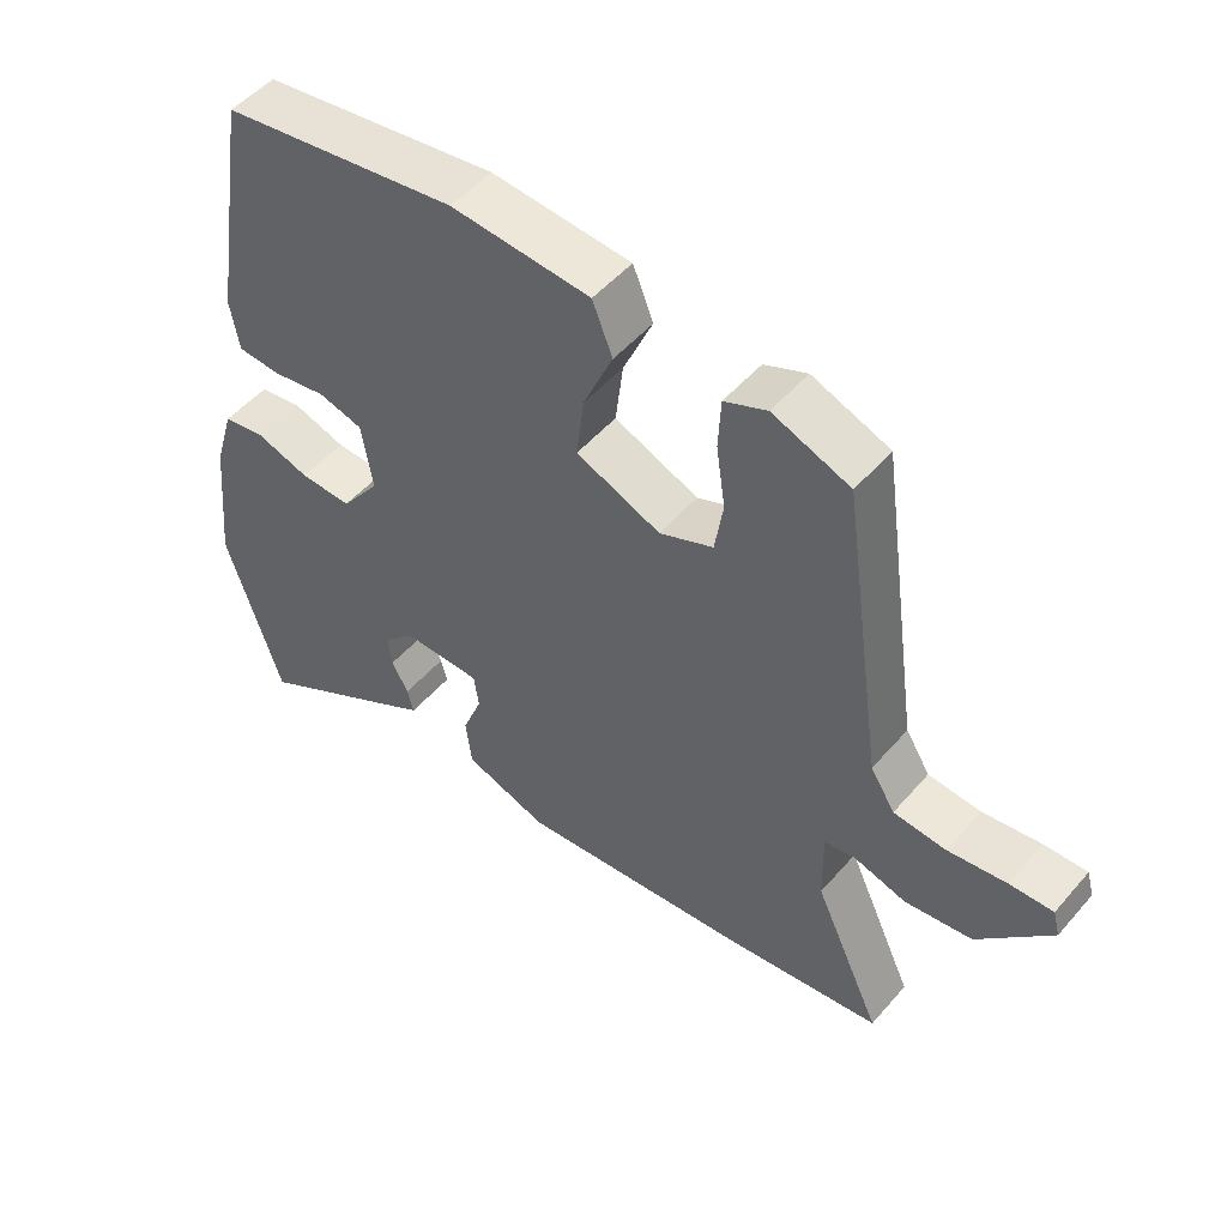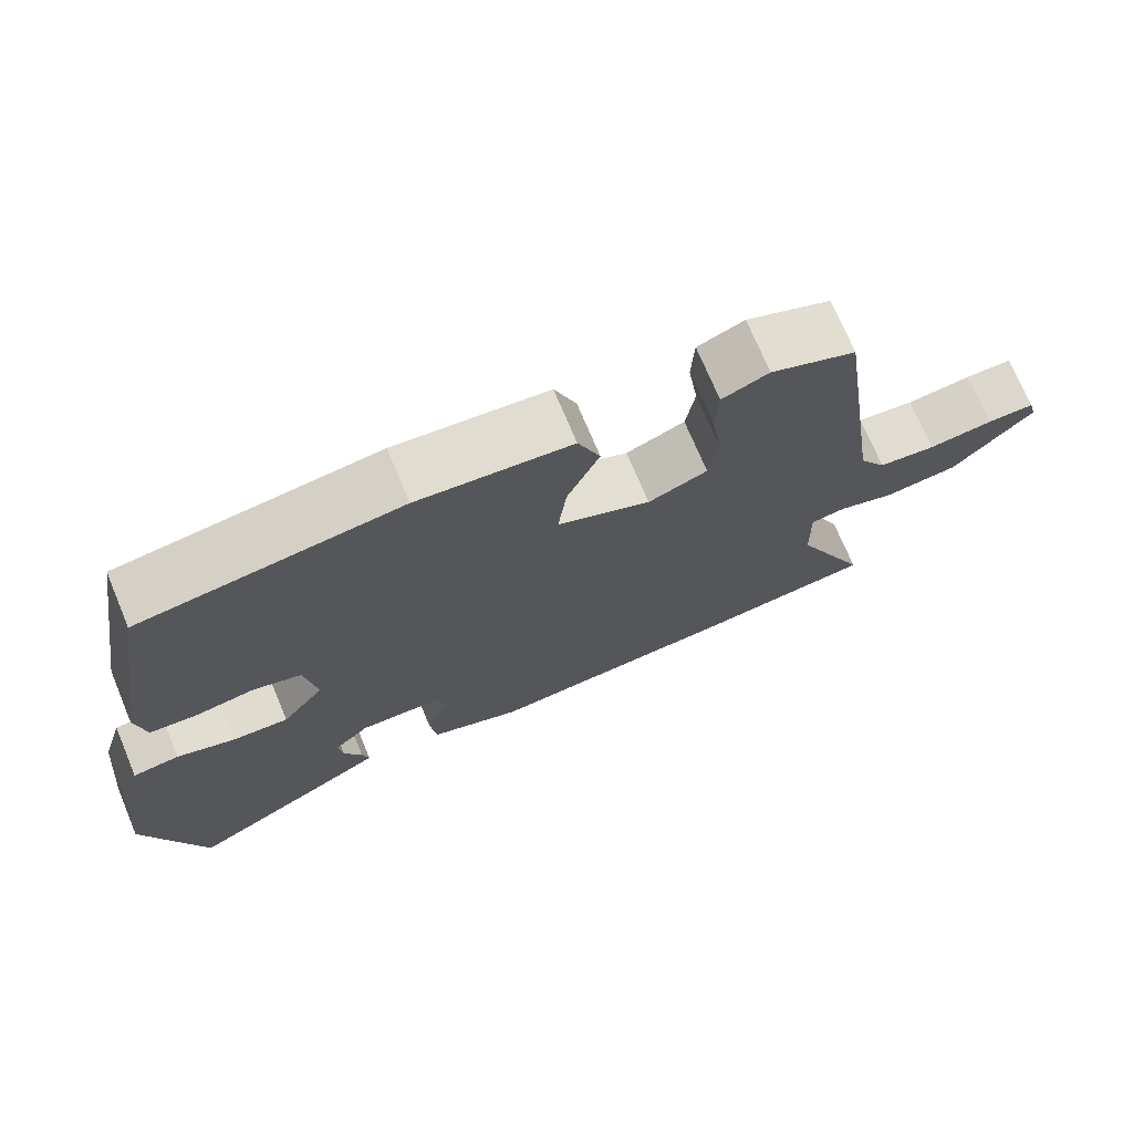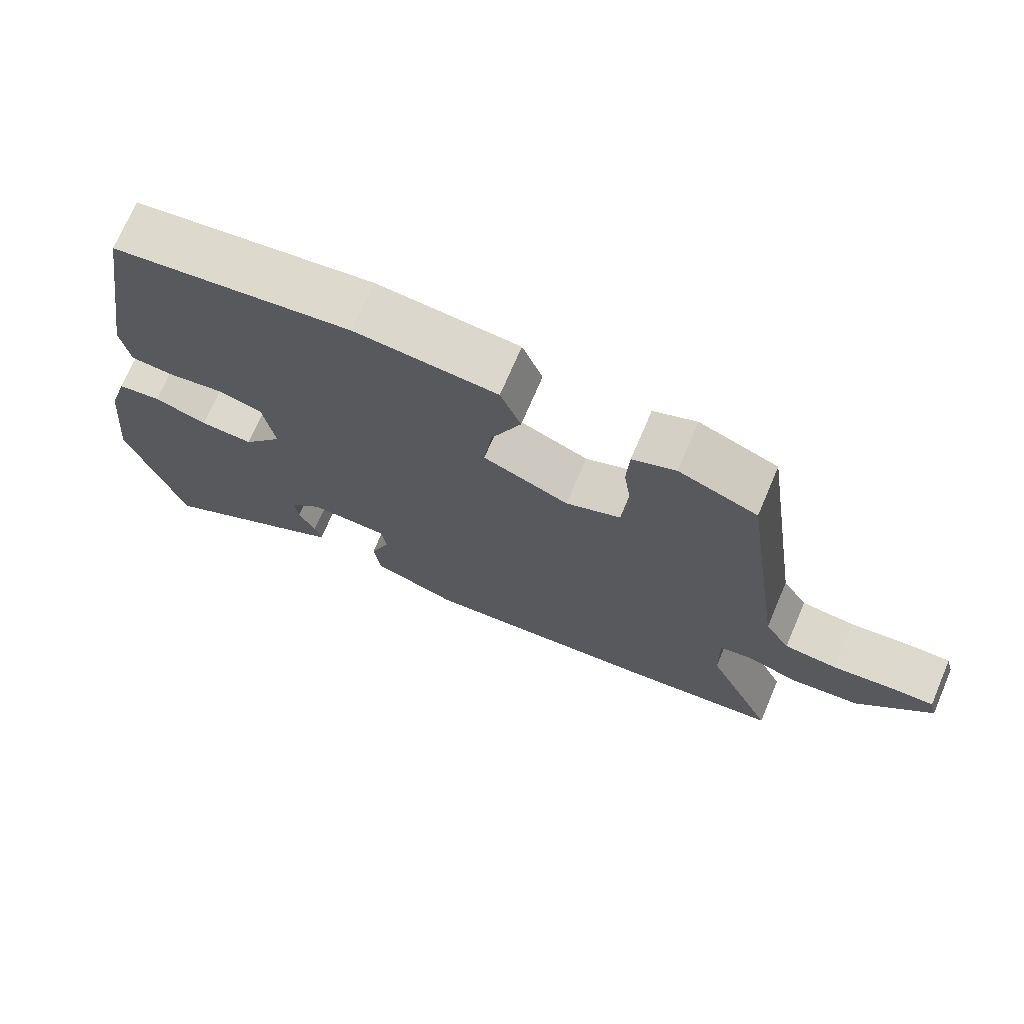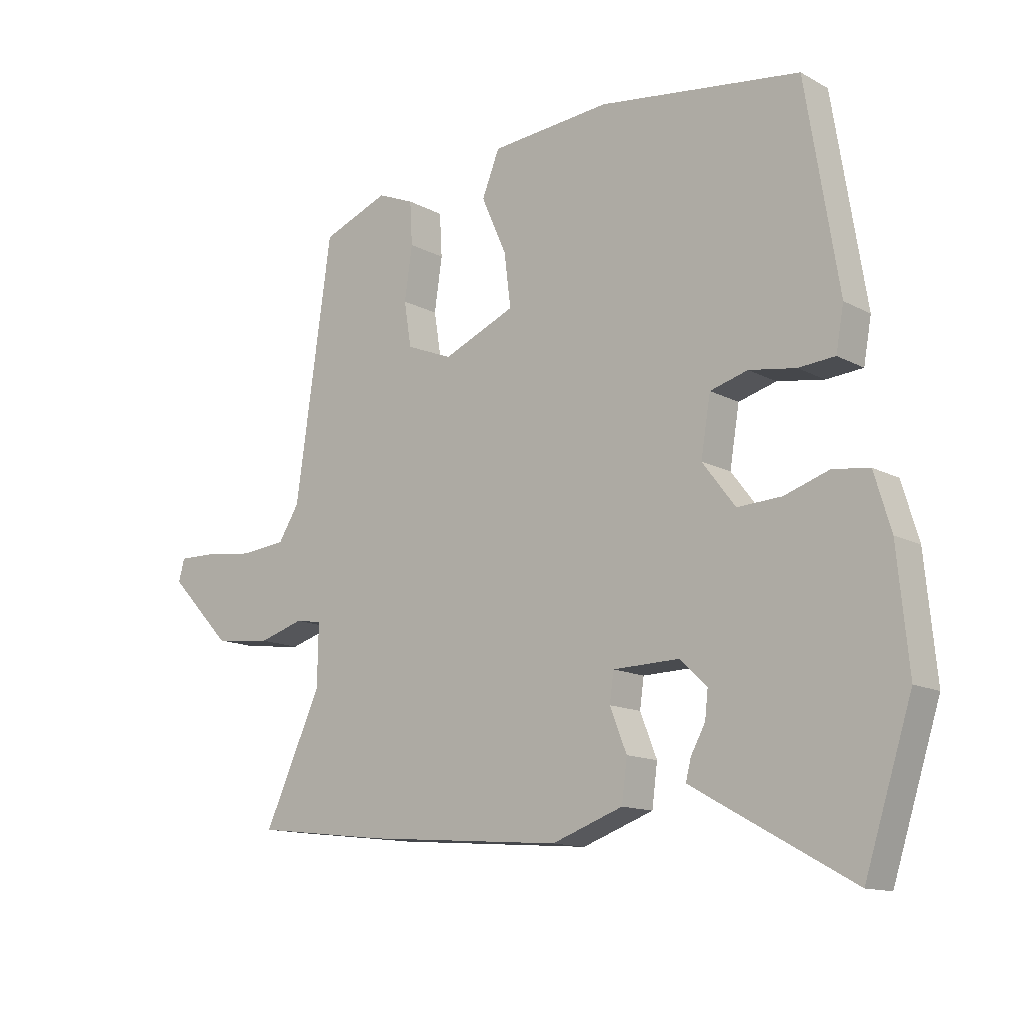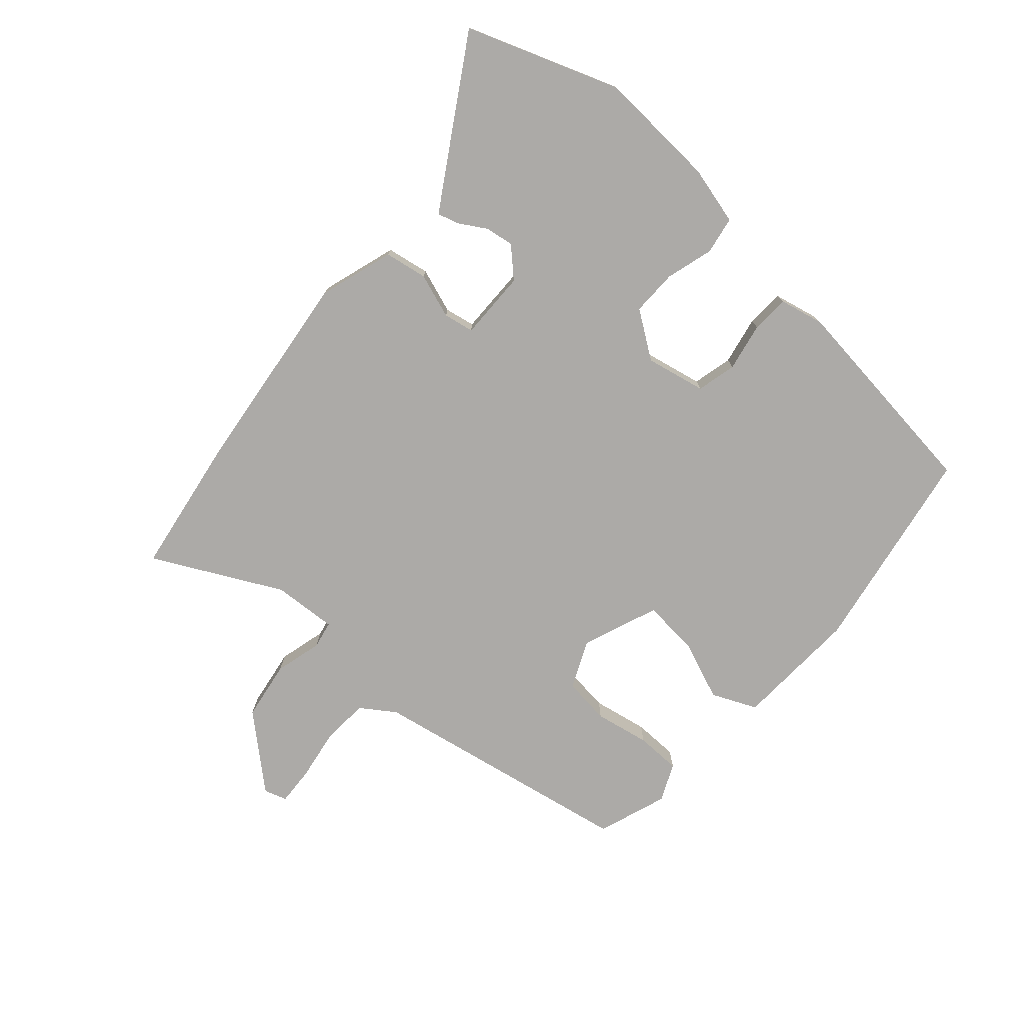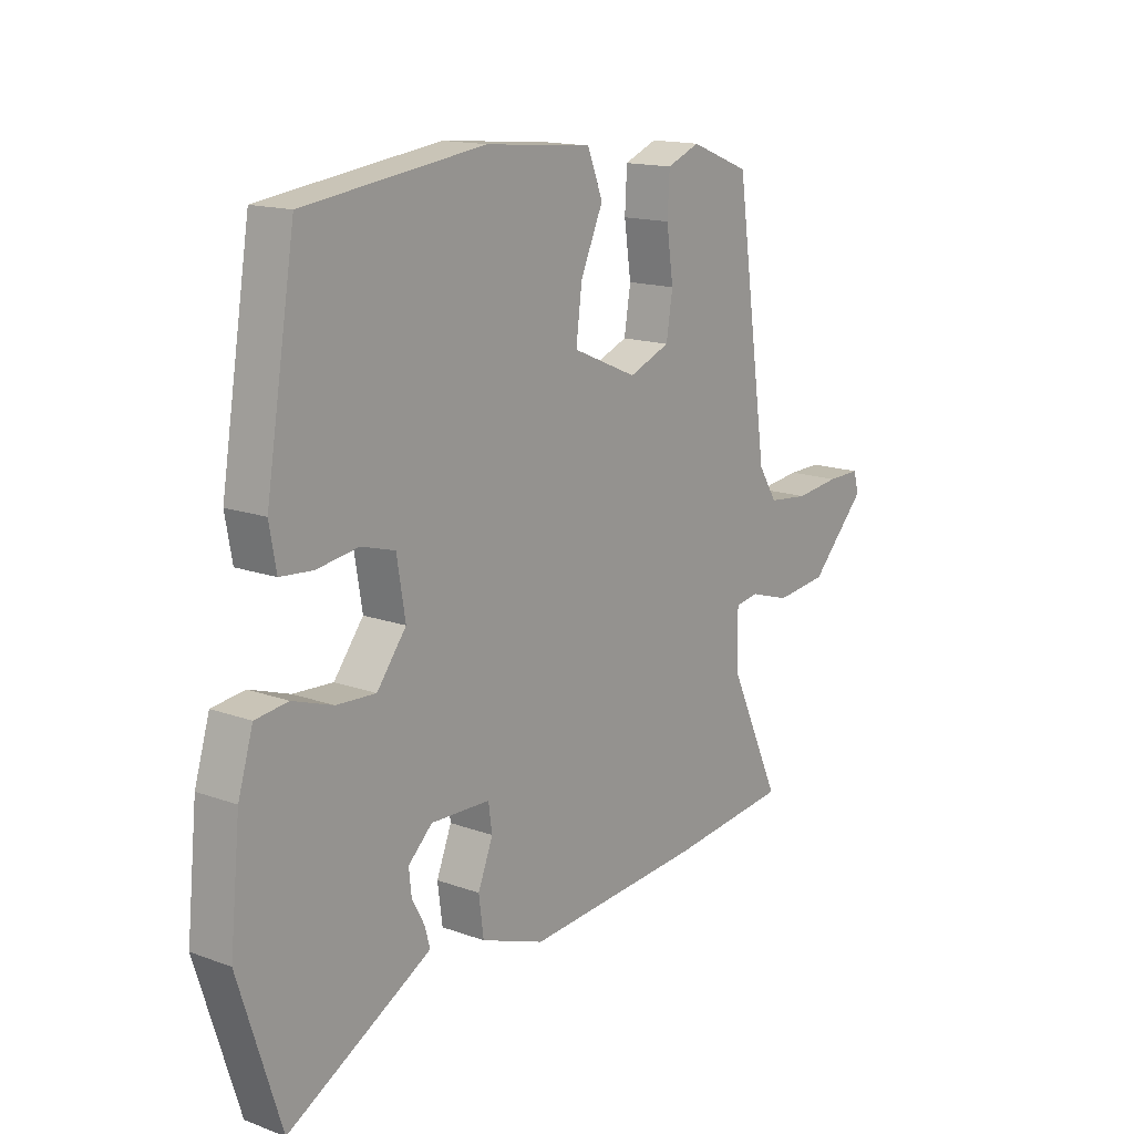
<metadata>
{"format":"obj","ext":"obj","renderer":"f3d","projection":"perspective","resolution":1024,"background":"white","views":[{"elev":50.2,"azim":39.1,"up":"+Z"},{"elev":72.3,"azim":-22.7,"up":"+Z"},{"elev":71.7,"azim":23.1,"up":"+Z"},{"elev":-13.1,"azim":-140.6,"up":"+Z"},{"elev":-76.1,"azim":-129.1,"up":"+Y"},{"elev":15.2,"azim":-52.2,"up":"+Z"}]}
</metadata>
<code>
v 0.589 0.07 -0.49
v 0.365 0.07 -0.516
v 0.033 0.07 -0.542
v -0.086 0.07 -0.499
v -0.095 0.07 -0.43
v -0.067 0.07 -0.359
v -0.074 0.07 -0.31
v -0.185 0.07 -0.307
v -0.23 0.07 -0.35
v -0.225 0.07 -0.396
v -0.201 0.07 -0.44
v -0.192 0.07 -0.475
v -0.227 0.07 -0.495
v -0.46 0.07 -0.625
v -0.539 0.07 -0.377
v -0.52 0.07 -0.184
v -0.492 0.07 -0.091
v -0.431 0.07 -0.083
v -0.356 0.07 -0.108
v -0.282 0.07 -0.112
v -0.227 0.07 -0.04
v -0.243 0.07 0.057
v -0.306 0.07 0.075
v -0.384 0.07 0.063
v -0.445 0.07 0.068
v -0.458 0.07 0.141
v -0.403 0.07 0.48
v -0.066 0.07 0.524
v 0.134 0.07 0.506
v 0.163 0.07 0.433
v 0.121 0.07 0.338
v 0.11 0.07 0.249
v 0.231 0.07 0.197
v 0.308 0.07 0.228
v 0.32 0.07 0.303
v 0.307 0.07 0.392
v 0.311 0.07 0.464
v 0.372 0.07 0.489
v 0.483 0.07 0.445
v 0.544 0.07 0.016
v 0.579 0.07 -0.04
v 0.654 0.07 -0.048
v 0.738 0.07 -0.038
v 0.8 0.07 -0.037
v 0.81 0.07 -0.074
v 0.706 0.07 -0.183
v 0.61 0.07 -0.194
v 0.535 0.07 -0.171
v 0.491 0.07 -0.178
v 0.493 0.07 -0.281
v 0.589 0 -0.49
v 0.365 0 -0.516
v 0.033 0 -0.542
v -0.086 0 -0.499
v -0.095 0 -0.43
v -0.067 0 -0.359
v -0.074 0 -0.31
v -0.185 0 -0.307
v -0.23 0 -0.35
v -0.225 0 -0.396
v -0.201 0 -0.44
v -0.192 0 -0.475
v -0.227 0 -0.495
v -0.46 0 -0.625
v -0.539 0 -0.377
v -0.52 0 -0.184
v -0.492 0 -0.091
v -0.431 0 -0.083
v -0.356 0 -0.108
v -0.282 0 -0.112
v -0.227 0 -0.04
v -0.243 0 0.057
v -0.306 0 0.075
v -0.384 0 0.063
v -0.445 0 0.068
v -0.458 0 0.141
v -0.403 0 0.48
v -0.066 0 0.524
v 0.134 0 0.506
v 0.163 0 0.433
v 0.121 0 0.338
v 0.11 0 0.249
v 0.231 0 0.197
v 0.308 0 0.228
v 0.32 0 0.303
v 0.307 0 0.392
v 0.311 0 0.464
v 0.372 0 0.489
v 0.483 0 0.445
v 0.544 0 0.016
v 0.579 0 -0.04
v 0.654 0 -0.048
v 0.738 0 -0.038
v 0.8 0 -0.037
v 0.81 0 -0.074
v 0.706 0 -0.183
v 0.61 0 -0.194
v 0.535 0 -0.171
v 0.491 0 -0.178
v 0.493 0 -0.281
f 45 46 47 48
f 45 48 49
f 42 43 44 45
f 41 42 45 49
f 40 41 49
f 39 40 49
f 38 39 49
f 35 36 37 38
f 34 35 38 49
f 33 34 49 50
f 28 29 30 31
f 28 31 32
f 27 28 32
f 26 27 32
f 23 24 25 26
f 22 23 26 32
f 21 22 32 33
f 16 17 18 19
f 16 19 20
f 15 16 20
f 14 15 20
f 10 11 12 13
f 9 10 13 14
f 3 4 5 6
f 3 6 7
f 2 3 7
f 1 2 7
f 50 1 7
f 33 50 7 8
f 21 33 8 9
f 9 14 20 21
f 98 97 96 95
f 99 98 95
f 95 94 93 92
f 99 95 92 91
f 99 91 90
f 99 90 89
f 99 89 88
f 88 87 86 85
f 99 88 85 84
f 100 99 84 83
f 81 80 79 78
f 82 81 78
f 82 78 77
f 82 77 76
f 76 75 74 73
f 82 76 73 72
f 83 82 72 71
f 69 68 67 66
f 70 69 66
f 70 66 65
f 70 65 64
f 63 62 61 60
f 64 63 60 59
f 56 55 54 53
f 57 56 53
f 57 53 52
f 57 52 51
f 57 51 100
f 58 57 100 83
f 59 58 83 71
f 71 70 64 59
f 1 51 52 2
f 2 52 53 3
f 3 53 54 4
f 4 54 55 5
f 5 55 56 6
f 6 56 57 7
f 7 57 58 8
f 8 58 59 9
f 9 59 60 10
f 10 60 61 11
f 11 61 62 12
f 12 62 63 13
f 13 63 64 14
f 14 64 65 15
f 15 65 66 16
f 16 66 67 17
f 17 67 68 18
f 18 68 69 19
f 19 69 70 20
f 20 70 71 21
f 21 71 72 22
f 22 72 73 23
f 23 73 74 24
f 24 74 75 25
f 25 75 76 26
f 26 76 77 27
f 27 77 78 28
f 28 78 79 29
f 29 79 80 30
f 30 80 81 31
f 31 81 82 32
f 32 82 83 33
f 33 83 84 34
f 34 84 85 35
f 35 85 86 36
f 36 86 87 37
f 37 87 88 38
f 38 88 89 39
f 39 89 90 40
f 40 90 91 41
f 41 91 92 42
f 42 92 93 43
f 43 93 94 44
f 44 94 95 45
f 45 95 96 46
f 46 96 97 47
f 47 97 98 48
f 48 98 99 49
f 49 99 100 50
f 50 100 51 1

</code>
